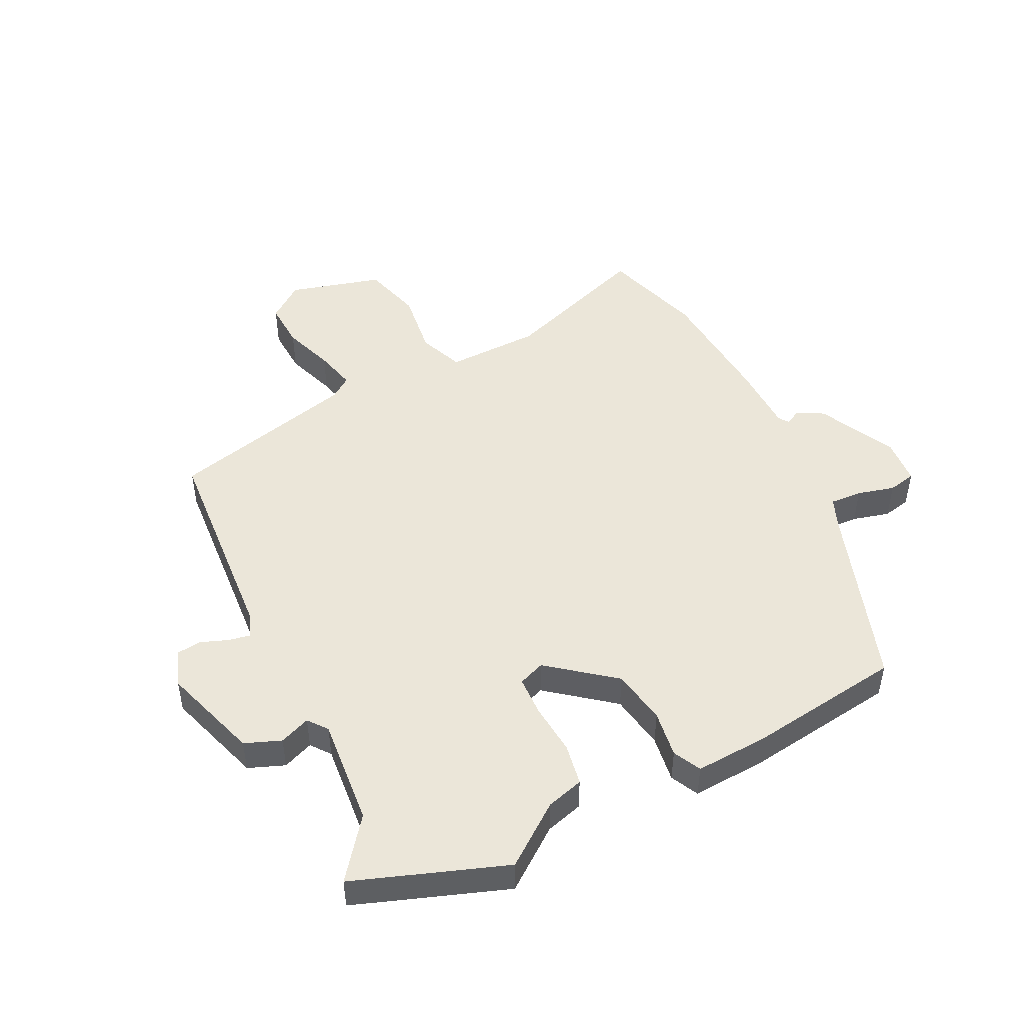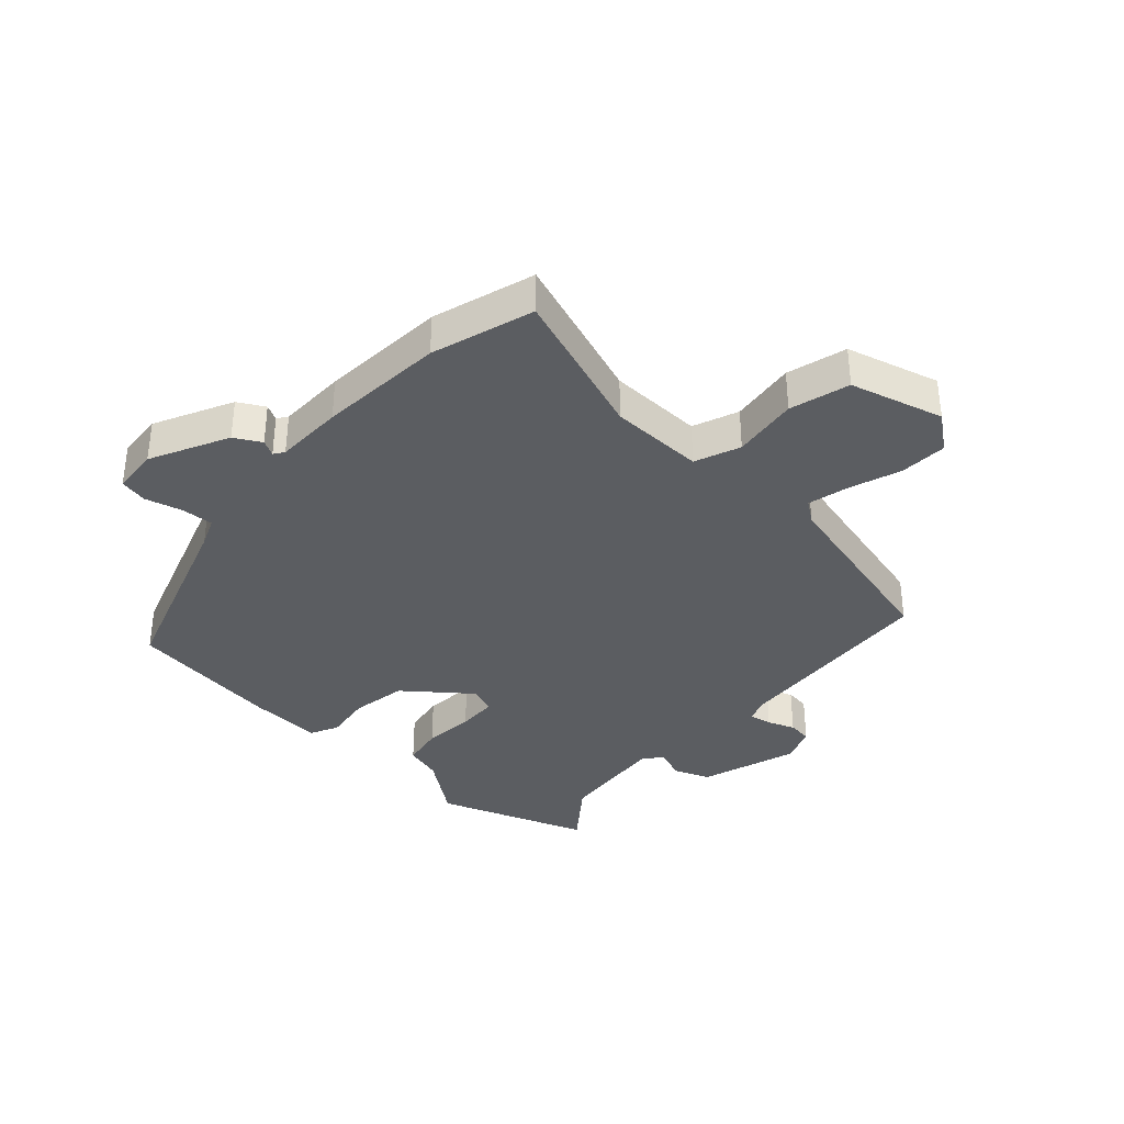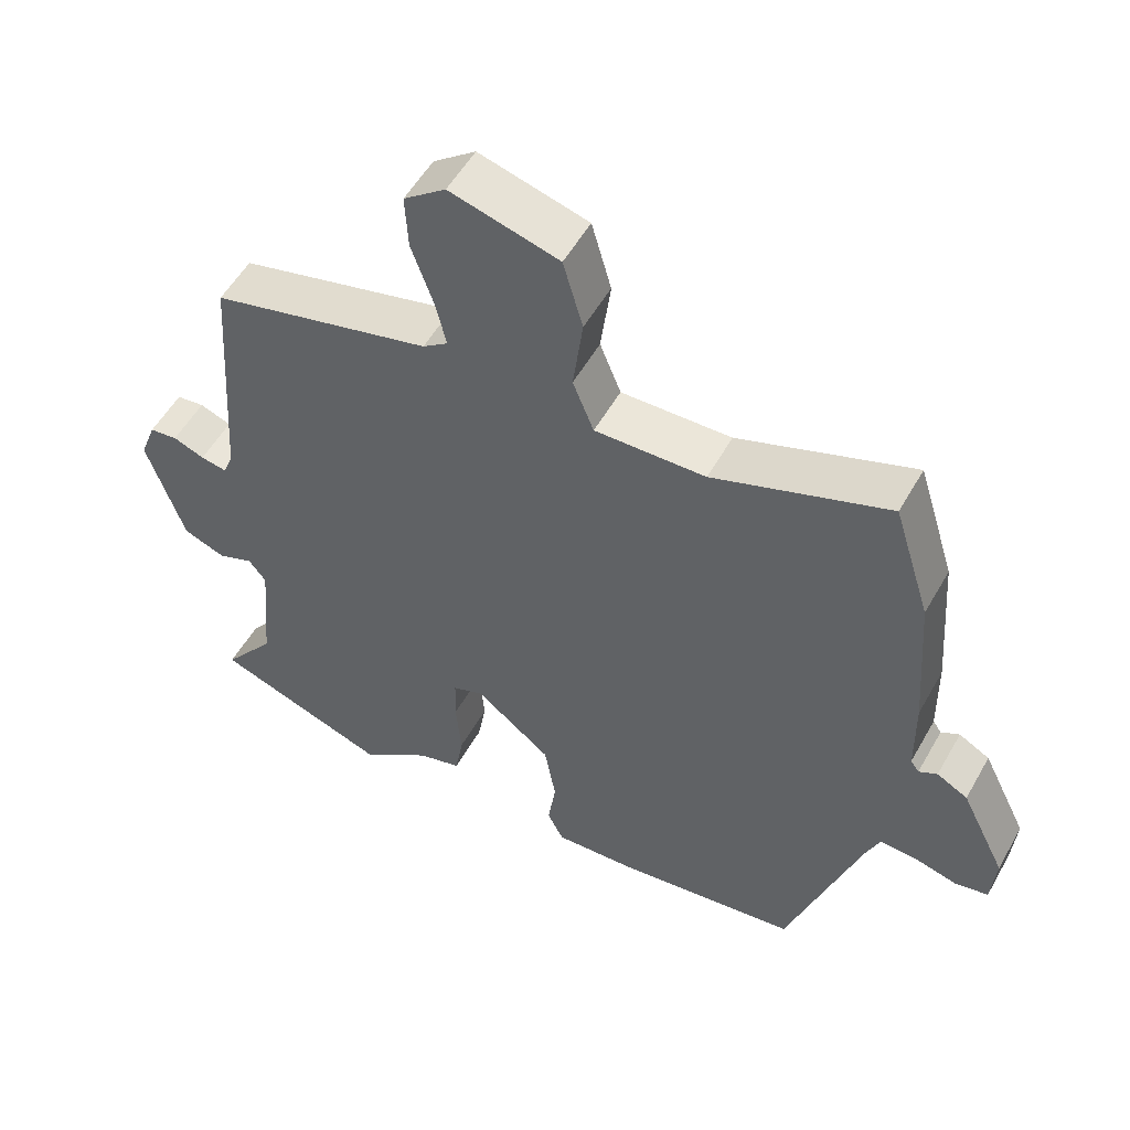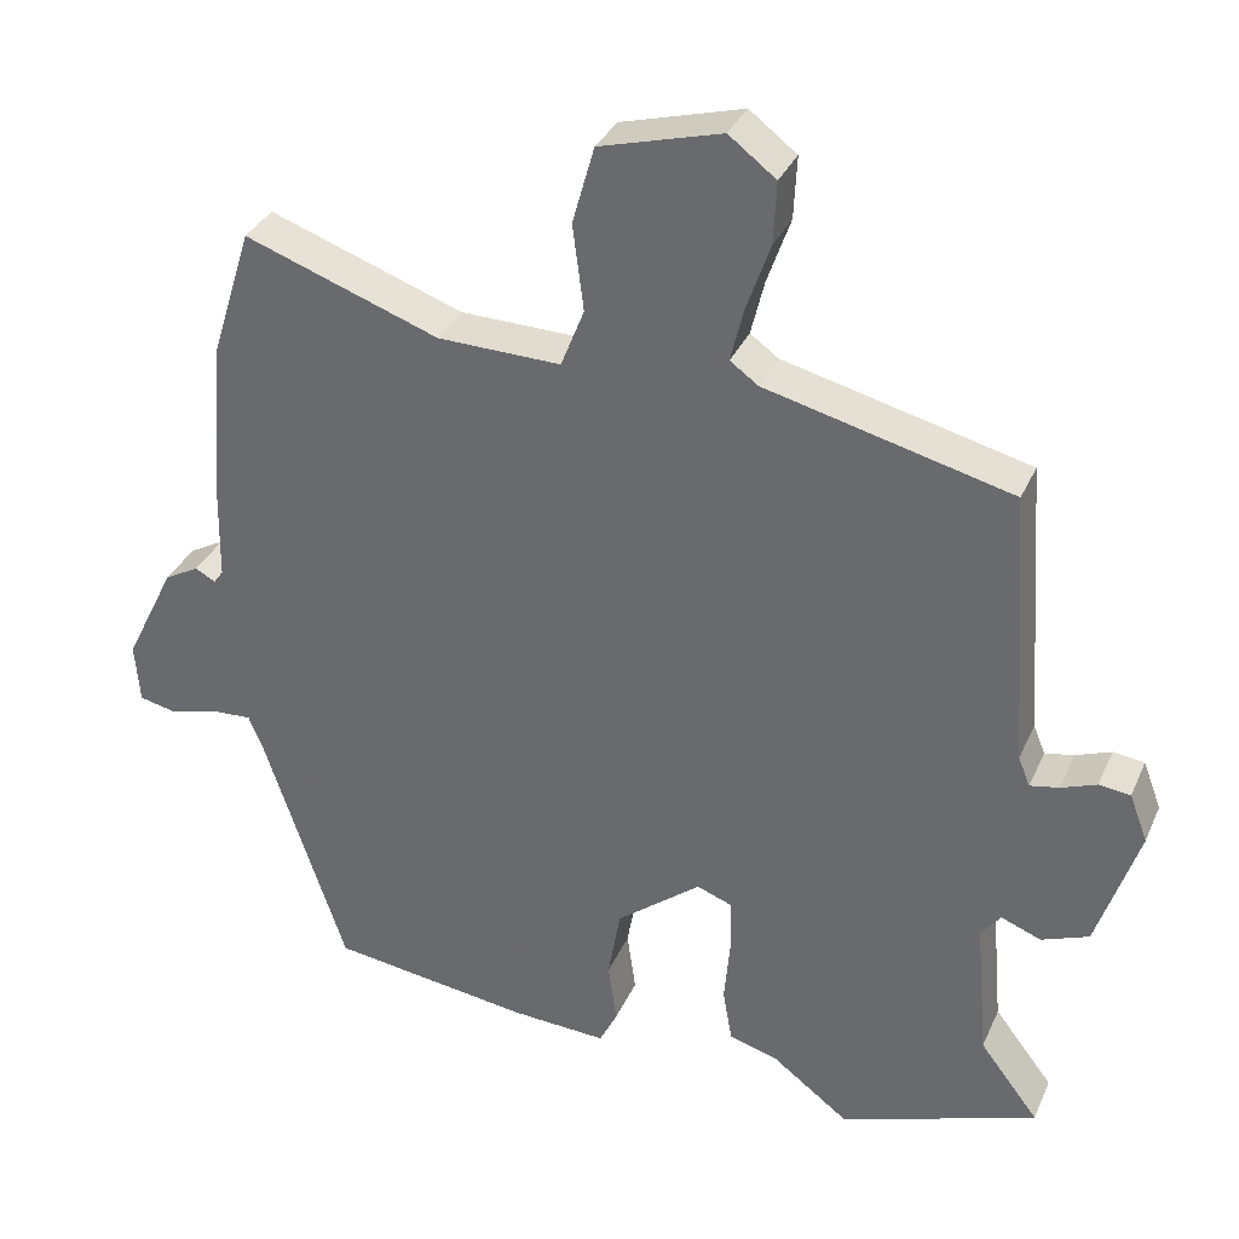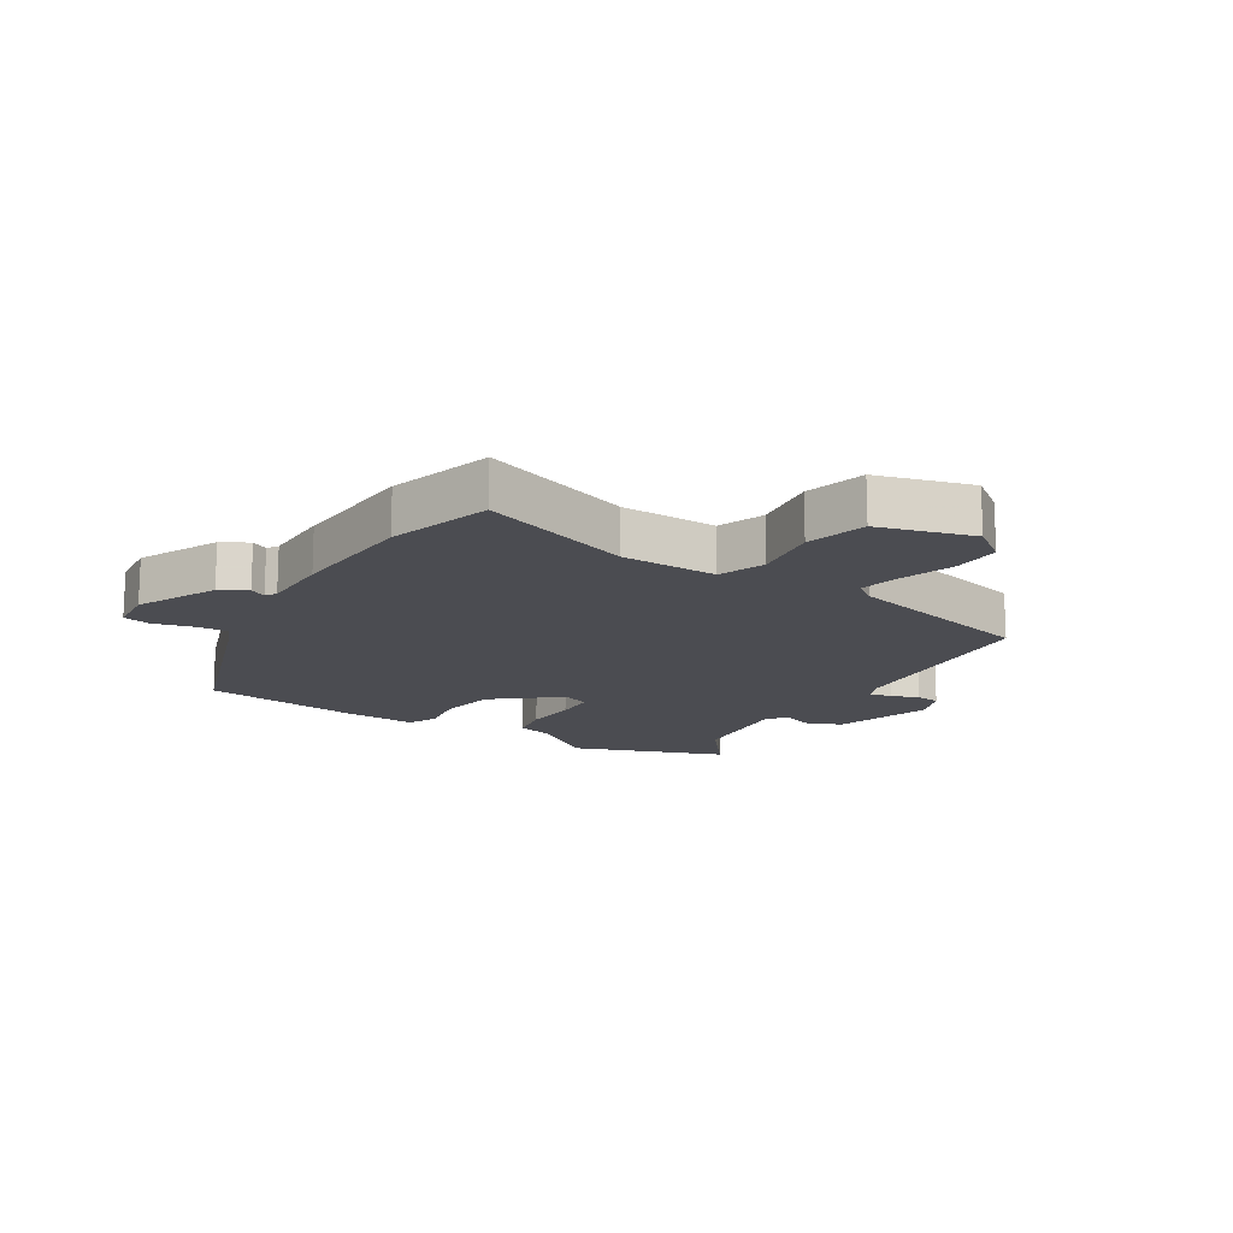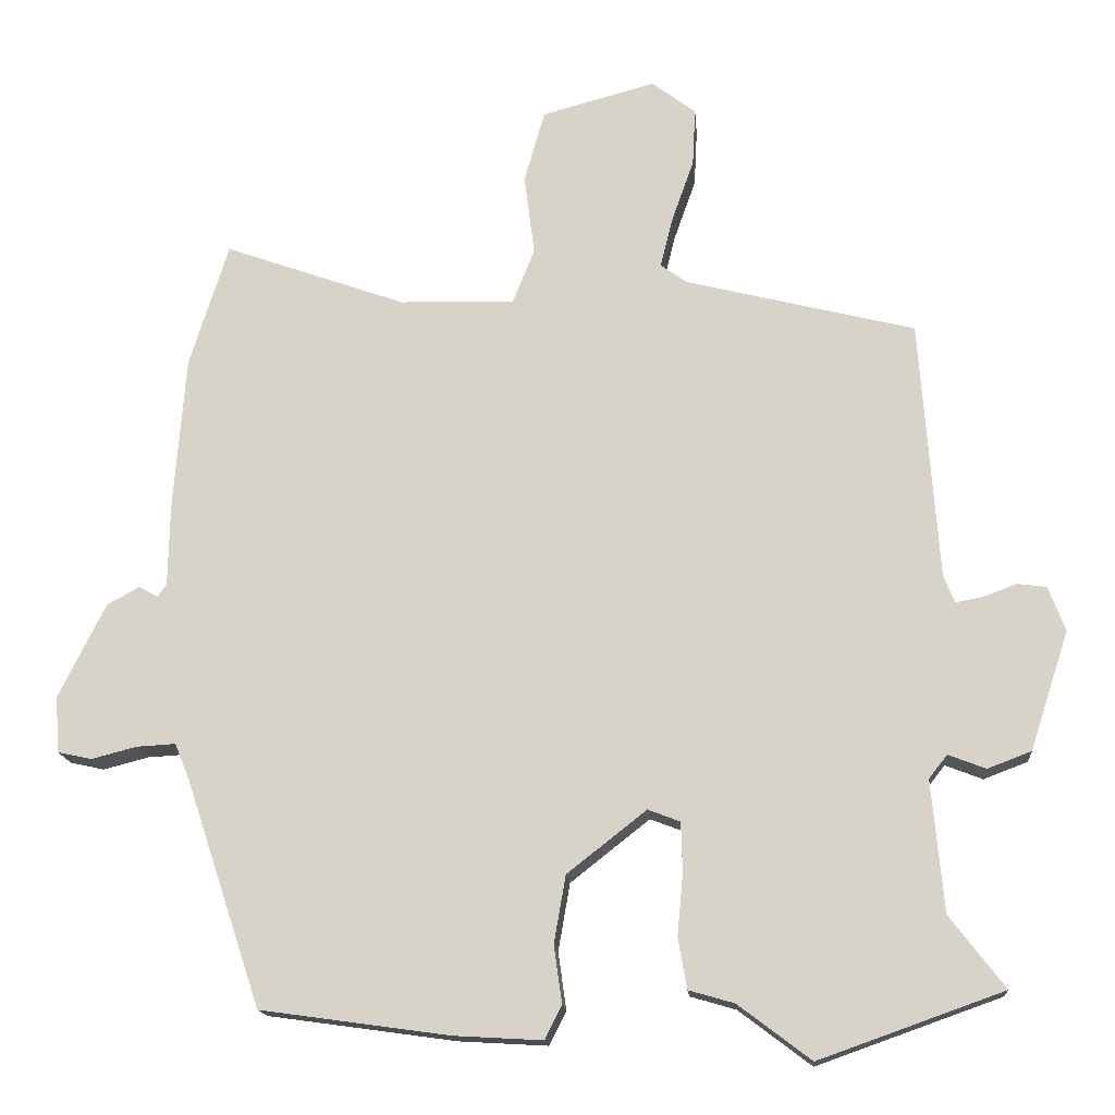
<metadata>
{"format":"obj","ext":"obj","renderer":"f3d","projection":"perspective","resolution":1024,"background":"white","views":[{"elev":48.1,"azim":153.9,"up":"+Y"},{"elev":-35.9,"azim":-42.2,"up":"+Y"},{"elev":53.9,"azim":-151.0,"up":"+Z"},{"elev":33.6,"azim":21.4,"up":"+Z"},{"elev":-15.4,"azim":-31.2,"up":"+Y"},{"elev":-16.0,"azim":4.8,"up":"+Z"}]}
</metadata>
<code>
v 0.576 0.07 -0.473
v 0.325 0.07 -0.562
v 0.226 0.07 -0.487
v 0.164 0.07 -0.469
v 0.152 0.07 -0.4
v 0.16 0.07 -0.315
v 0.158 0.07 -0.248
v 0.114 0.07 -0.231
v 0.006 0.07 -0.316
v -0.01 0.07 -0.408
v 0.001 0.07 -0.486
v -0.022 0.07 -0.532
v -0.143 0.07 -0.525
v -0.4 0.07 -0.489
v -0.503 0.07 -0.18
v -0.523 0.07 -0.131
v -0.576 0.07 -0.134
v -0.638 0.07 -0.15
v -0.684 0.07 -0.14
v -0.69 0.07 -0.063
v -0.626 0.07 0.066
v -0.582 0.07 0.09
v -0.556 0.07 0.076
v -0.544 0.07 0.093
v -0.542 0.07 0.207
v -0.526 0.07 0.417
v -0.473 0.07 0.586
v -0.225 0.07 0.497
v -0.068 0.07 0.493
v -0.038 0.07 0.568
v -0.052 0.07 0.678
v -0.024 0.07 0.777
v 0.131 0.07 0.819
v 0.191 0.07 0.773
v 0.187 0.07 0.694
v 0.157 0.07 0.609
v 0.14 0.07 0.54
v 0.176 0.07 0.514
v 0.489 0.07 0.435
v 0.514 0.07 0.08
v 0.529 0.07 0.043
v 0.566 0.07 0.05
v 0.611 0.07 0.067
v 0.651 0.07 0.062
v 0.674 0.07 0.001
v 0.621 0.07 -0.161
v 0.561 0.07 -0.184
v 0.51 0.07 -0.164
v 0.485 0.07 -0.196
v 0.501 0.07 -0.375
v 0.576 0 -0.473
v 0.325 0 -0.562
v 0.226 0 -0.487
v 0.164 0 -0.469
v 0.152 0 -0.4
v 0.16 0 -0.315
v 0.158 0 -0.248
v 0.114 0 -0.231
v 0.006 0 -0.316
v -0.01 0 -0.408
v 0.001 0 -0.486
v -0.022 0 -0.532
v -0.143 0 -0.525
v -0.4 0 -0.489
v -0.503 0 -0.18
v -0.523 0 -0.131
v -0.576 0 -0.134
v -0.638 0 -0.15
v -0.684 0 -0.14
v -0.69 0 -0.063
v -0.626 0 0.066
v -0.582 0 0.09
v -0.556 0 0.076
v -0.544 0 0.093
v -0.542 0 0.207
v -0.526 0 0.417
v -0.473 0 0.586
v -0.225 0 0.497
v -0.068 0 0.493
v -0.038 0 0.568
v -0.052 0 0.678
v -0.024 0 0.777
v 0.131 0 0.819
v 0.191 0 0.773
v 0.187 0 0.694
v 0.157 0 0.609
v 0.14 0 0.54
v 0.176 0 0.514
v 0.489 0 0.435
v 0.514 0 0.08
v 0.529 0 0.043
v 0.566 0 0.05
v 0.611 0 0.067
v 0.651 0 0.062
v 0.674 0 0.001
v 0.621 0 -0.161
v 0.561 0 -0.184
v 0.51 0 -0.164
v 0.485 0 -0.196
v 0.501 0 -0.375
f 45 46 47 48
f 43 44 45 48
f 42 43 48 49
f 41 42 49
f 40 41 49
f 38 39 40 49
f 37 38 49 50
f 33 34 35 36
f 33 36 37
f 30 31 32 33
f 29 30 33 37
f 25 26 27 28
f 24 25 28 29
f 23 24 29 37
f 21 22 23
f 20 21 23
f 17 18 19 20
f 16 17 20 23
f 15 16 23 37
f 10 11 12 13
f 9 10 13 14
f 8 9 14 15
f 3 4 5 6
f 3 6 7
f 50 1 2 3
f 50 3 7
f 37 50 7 8
f 8 15 37
f 98 97 96 95
f 98 95 94 93
f 99 98 93 92
f 99 92 91
f 99 91 90
f 99 90 89 88
f 100 99 88 87
f 86 85 84 83
f 87 86 83
f 83 82 81 80
f 87 83 80 79
f 78 77 76 75
f 79 78 75 74
f 87 79 74 73
f 73 72 71
f 73 71 70
f 70 69 68 67
f 73 70 67 66
f 87 73 66 65
f 63 62 61 60
f 64 63 60 59
f 65 64 59 58
f 56 55 54 53
f 57 56 53
f 53 52 51 100
f 57 53 100
f 58 57 100 87
f 87 65 58
f 1 51 52 2
f 2 52 53 3
f 3 53 54 4
f 4 54 55 5
f 5 55 56 6
f 6 56 57 7
f 7 57 58 8
f 8 58 59 9
f 9 59 60 10
f 10 60 61 11
f 11 61 62 12
f 12 62 63 13
f 13 63 64 14
f 14 64 65 15
f 15 65 66 16
f 16 66 67 17
f 17 67 68 18
f 18 68 69 19
f 19 69 70 20
f 20 70 71 21
f 21 71 72 22
f 22 72 73 23
f 23 73 74 24
f 24 74 75 25
f 25 75 76 26
f 26 76 77 27
f 27 77 78 28
f 28 78 79 29
f 29 79 80 30
f 30 80 81 31
f 31 81 82 32
f 32 82 83 33
f 33 83 84 34
f 34 84 85 35
f 35 85 86 36
f 36 86 87 37
f 37 87 88 38
f 38 88 89 39
f 39 89 90 40
f 40 90 91 41
f 41 91 92 42
f 42 92 93 43
f 43 93 94 44
f 44 94 95 45
f 45 95 96 46
f 46 96 97 47
f 47 97 98 48
f 48 98 99 49
f 49 99 100 50
f 50 100 51 1

</code>
